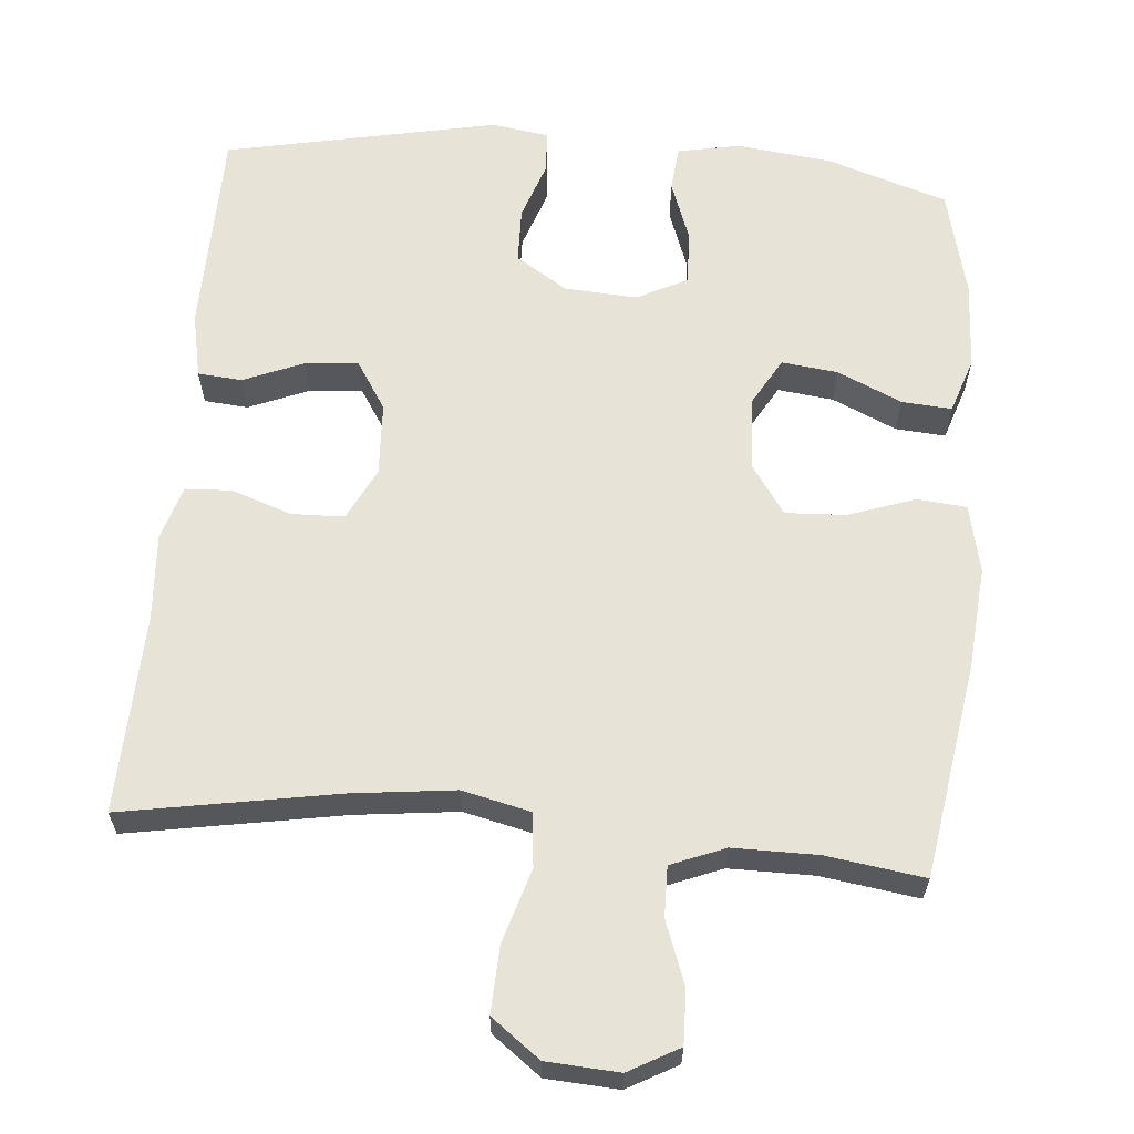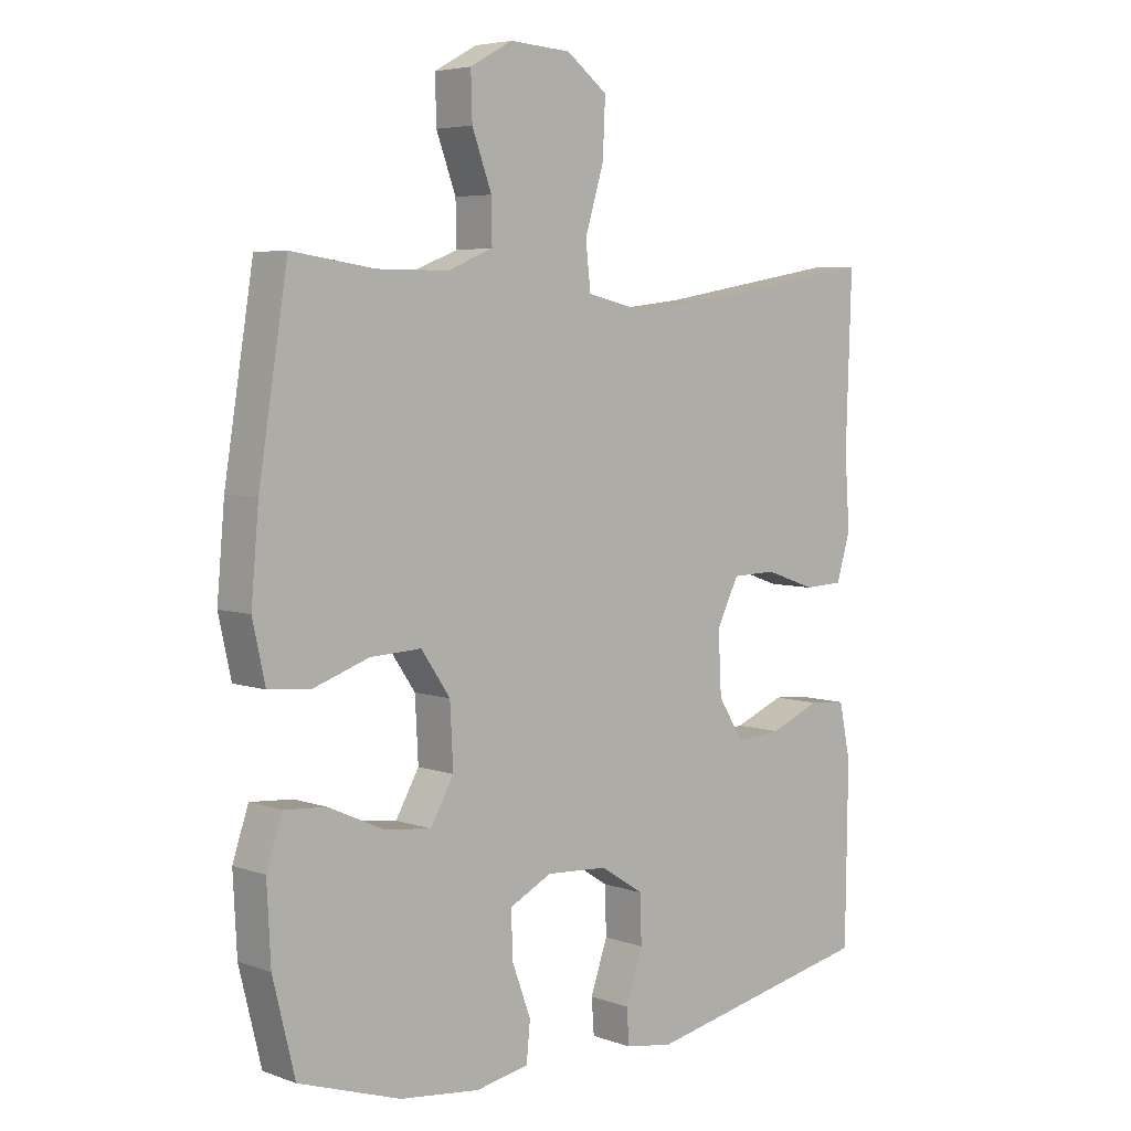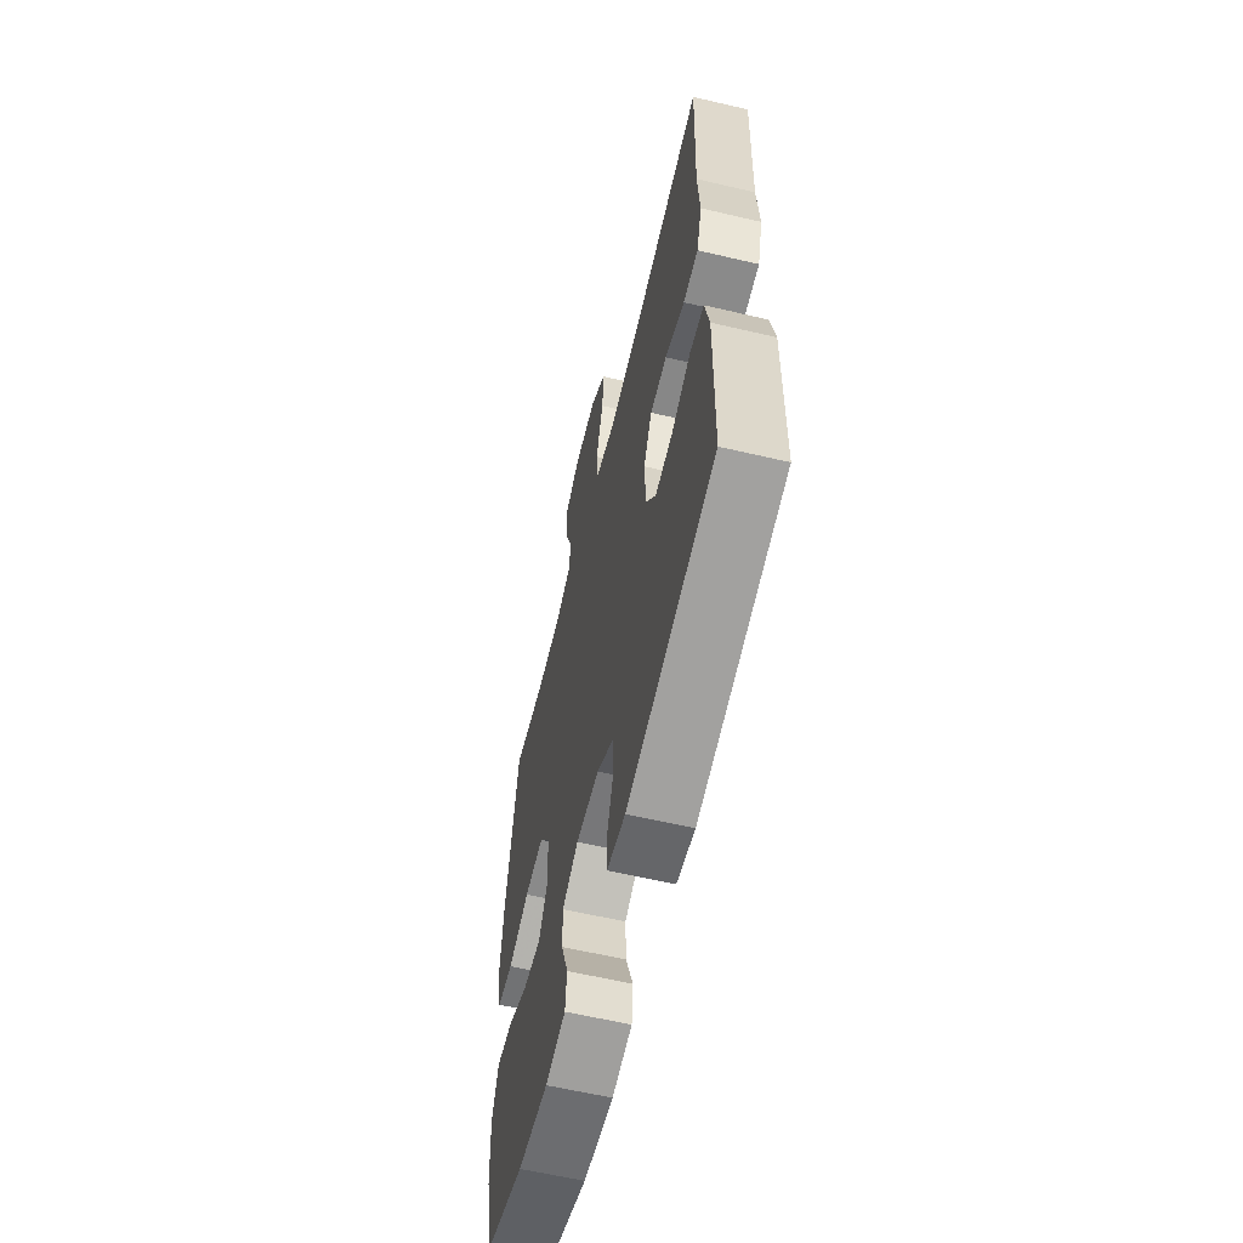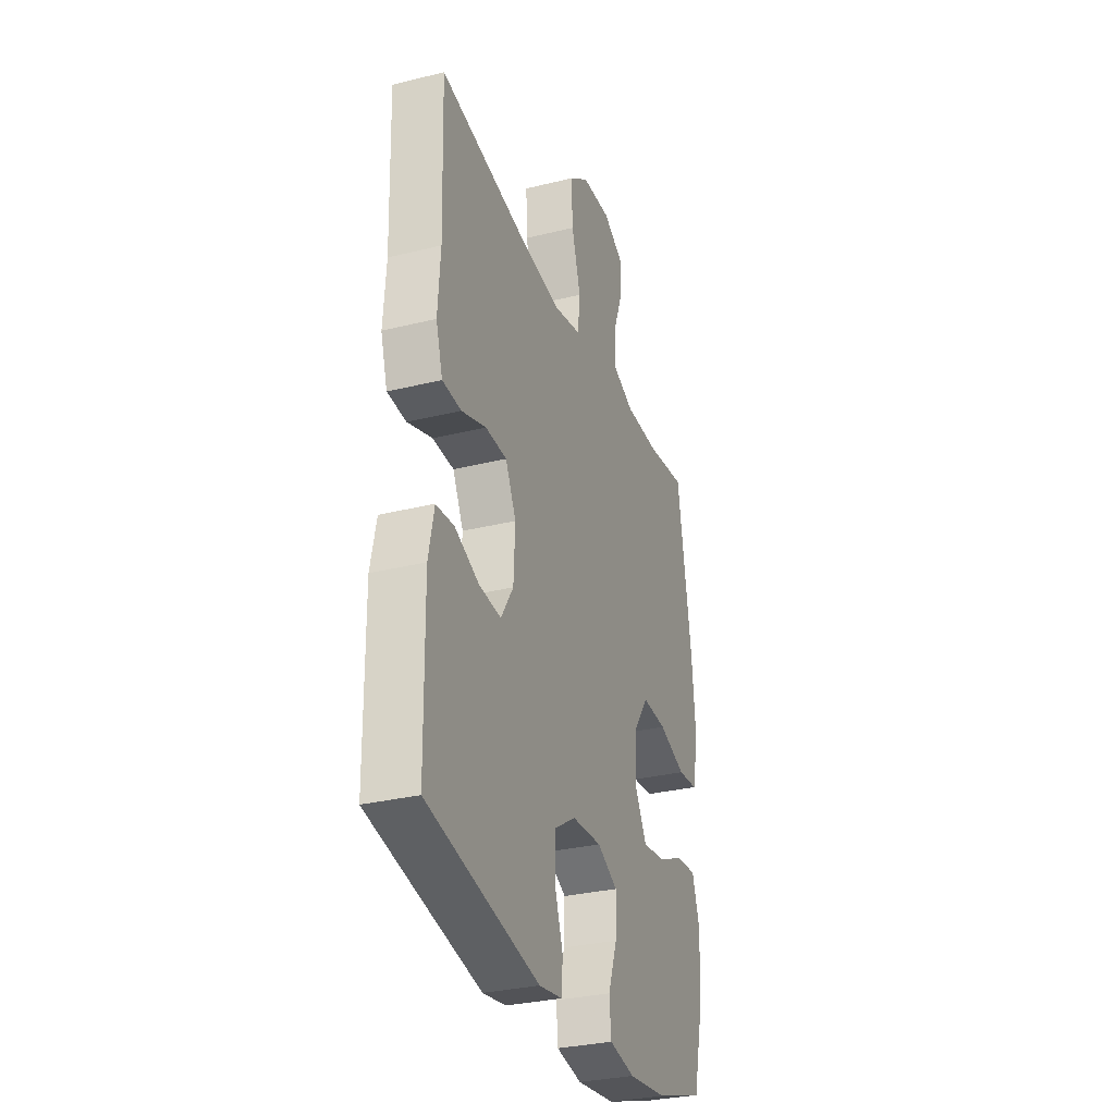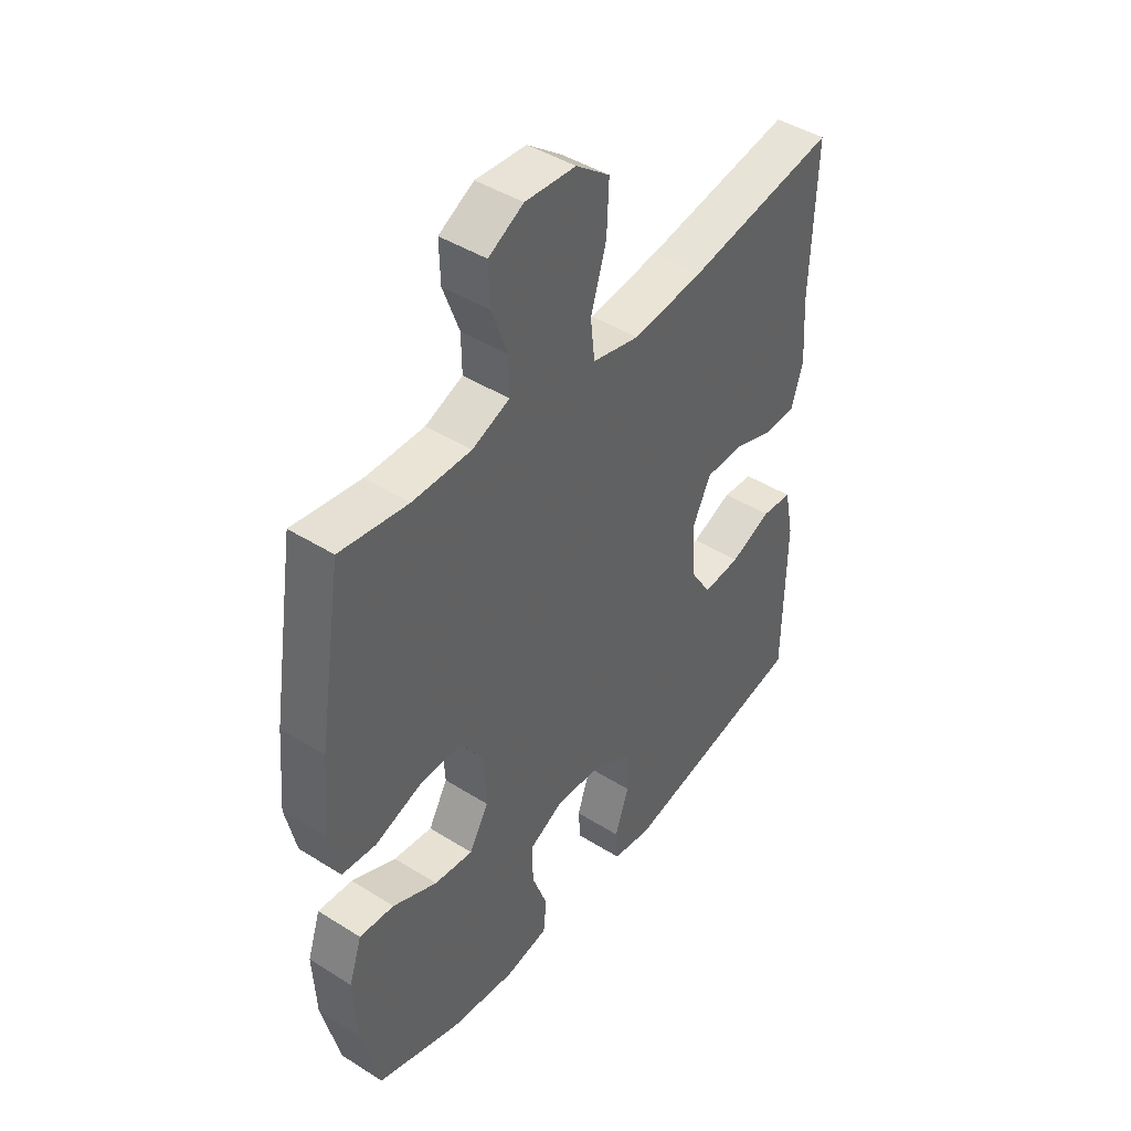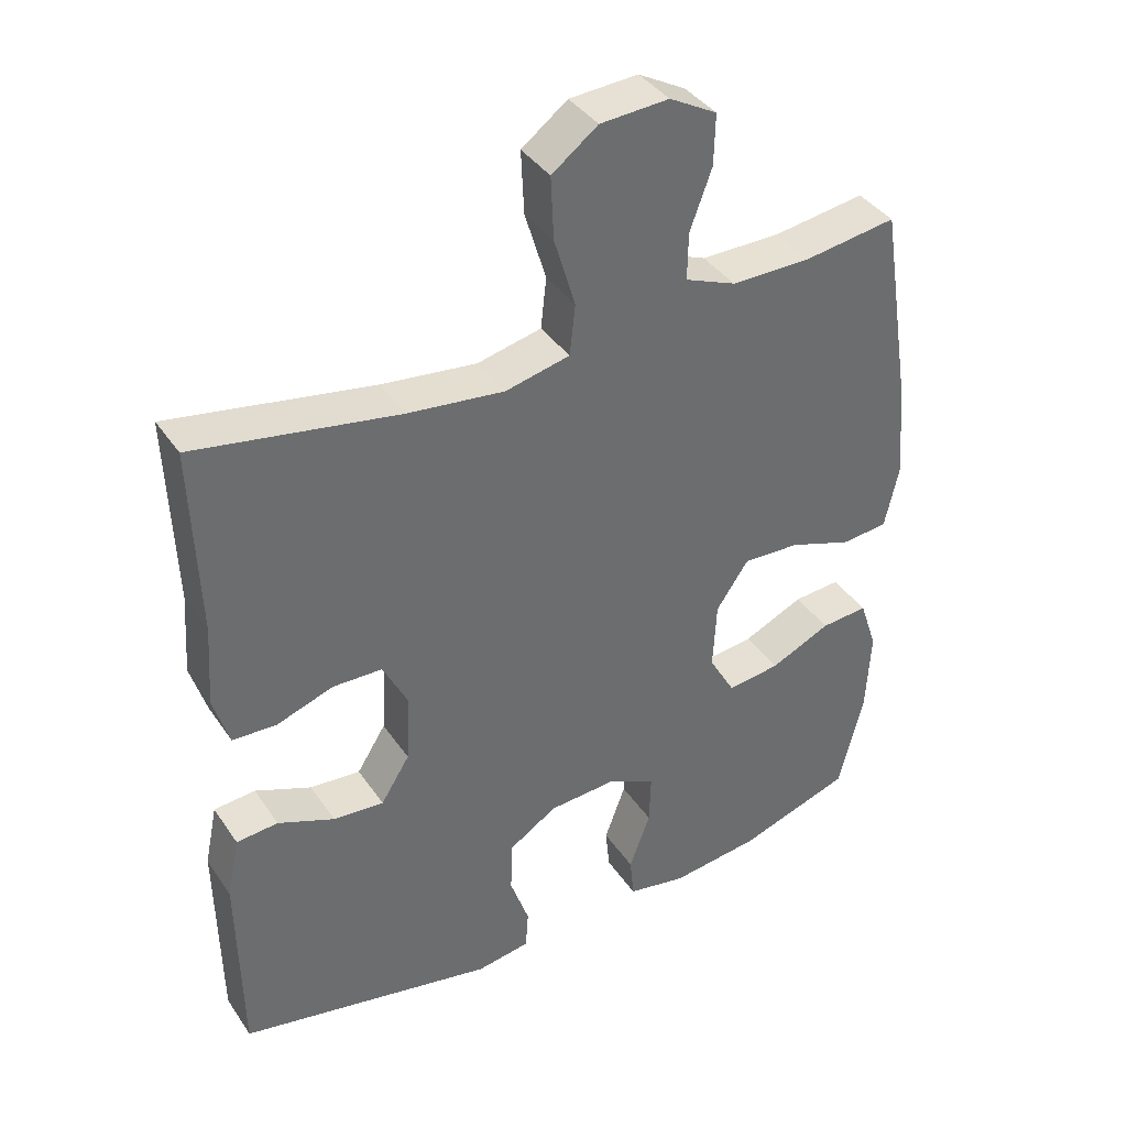
<metadata>
{"format":"obj","ext":"obj","renderer":"f3d","projection":"perspective","resolution":1024,"background":"white","views":[{"elev":62.4,"azim":4.9,"up":"+Y"},{"elev":5.2,"azim":137.6,"up":"+Z"},{"elev":-60.7,"azim":-103.5,"up":"+Z"},{"elev":-31.2,"azim":-70.6,"up":"+Z"},{"elev":43.9,"azim":126.5,"up":"+Z"},{"elev":38.9,"azim":-30.6,"up":"+Z"}]}
</metadata>
<code>
v -0.5 0.07 0.5
v -0.212 0.07 0.45
v -0.076 0.07 0.434
v 0.015 0.07 0.455
v 0.023 0.07 0.527
v -0.007 0.07 0.626
v -0.011 0.07 0.715
v 0.054 0.07 0.764
v 0.151 0.07 0.77
v 0.218 0.07 0.733
v 0.216 0.07 0.661
v 0.185 0.07 0.577
v 0.184 0.07 0.51
v 0.256 0.07 0.481
v 0.369 0.07 0.481
v 0.5 0.07 0.5
v 0.546 0.07 0.212
v 0.558 0.07 0.075
v 0.538 0.07 -0.016
v 0.472 0.07 -0.022
v 0.383 0.07 0.009
v 0.302 0.07 0.013
v 0.256 0.07 -0.054
v 0.251 0.07 -0.151
v 0.288 0.07 -0.216
v 0.363 0.07 -0.207
v 0.449 0.07 -0.168
v 0.516 0.07 -0.163
v 0.541 0.07 -0.238
v 0.535 0.07 -0.357
v 0.5 0.07 -0.5
v 0.339 0.07 -0.553
v 0.212 0.07 -0.568
v 0.128 0.07 -0.552
v 0.122 0.07 -0.491
v 0.152 0.07 -0.409
v 0.154 0.07 -0.337
v 0.087 0.07 -0.303
v -0.01 0.07 -0.309
v -0.079 0.07 -0.353
v -0.081 0.07 -0.428
v -0.054 0.07 -0.507
v -0.058 0.07 -0.563
v -0.134 0.07 -0.575
v -0.5 0.07 -0.5
v -0.504 0.07 -0.219
v -0.486 0.07 -0.132
v -0.427 0.07 -0.127
v -0.347 0.07 -0.16
v -0.275 0.07 -0.166
v -0.234 0.07 -0.101
v -0.229 0.07 -0.003
v -0.264 0.07 0.067
v -0.334 0.07 0.069
v -0.415 0.07 0.041
v -0.477 0.07 0.044
v -0.499 0.07 0.117
v -0.491 0.07 0.232
v -0.5 0 0.5
v -0.212 0 0.45
v -0.076 0 0.434
v 0.015 0 0.455
v 0.023 0 0.527
v -0.007 0 0.626
v -0.011 0 0.715
v 0.054 0 0.764
v 0.151 0 0.77
v 0.218 0 0.733
v 0.216 0 0.661
v 0.185 0 0.577
v 0.184 0 0.51
v 0.256 0 0.481
v 0.369 0 0.481
v 0.5 0 0.5
v 0.546 0 0.212
v 0.558 0 0.075
v 0.538 0 -0.016
v 0.472 0 -0.022
v 0.383 0 0.009
v 0.302 0 0.013
v 0.256 0 -0.054
v 0.251 0 -0.151
v 0.288 0 -0.216
v 0.363 0 -0.207
v 0.449 0 -0.168
v 0.516 0 -0.163
v 0.541 0 -0.238
v 0.535 0 -0.357
v 0.5 0 -0.5
v 0.339 0 -0.553
v 0.212 0 -0.568
v 0.128 0 -0.552
v 0.122 0 -0.491
v 0.152 0 -0.409
v 0.154 0 -0.337
v 0.087 0 -0.303
v -0.01 0 -0.309
v -0.079 0 -0.353
v -0.081 0 -0.428
v -0.054 0 -0.507
v -0.058 0 -0.563
v -0.134 0 -0.575
v -0.5 0 -0.5
v -0.504 0 -0.219
v -0.486 0 -0.132
v -0.427 0 -0.127
v -0.347 0 -0.16
v -0.275 0 -0.166
v -0.234 0 -0.101
v -0.229 0 -0.003
v -0.264 0 0.067
v -0.334 0 0.069
v -0.415 0 0.041
v -0.477 0 0.044
v -0.499 0 0.117
v -0.491 0 0.232
f 55 56 57 58
f 54 55 58 1
f 53 54 1 2
f 52 53 2 3
f 51 52 3 4
f 46 47 48 49
f 46 49 50
f 45 46 50
f 44 45 50
f 41 42 43 44
f 40 41 44 50
f 39 40 50 51
f 33 34 35 36
f 33 36 37
f 32 33 37
f 31 32 37
f 30 31 37 38
f 26 27 28 29
f 25 26 29 30
f 18 19 20 21
f 18 21 22
f 15 16 17 18
f 14 15 18 22
f 13 14 22 23
f 9 10 11 12
f 9 12 13
f 8 9 13
f 5 6 7 8
f 4 5 8 13
f 38 39 51 4
f 25 30 38
f 24 25 38
f 23 24 38
f 4 13 23 38
f 116 115 114 113
f 59 116 113 112
f 60 59 112 111
f 61 60 111 110
f 62 61 110 109
f 107 106 105 104
f 108 107 104
f 108 104 103
f 108 103 102
f 102 101 100 99
f 108 102 99 98
f 109 108 98 97
f 94 93 92 91
f 95 94 91
f 95 91 90
f 95 90 89
f 96 95 89 88
f 87 86 85 84
f 88 87 84 83
f 79 78 77 76
f 80 79 76
f 76 75 74 73
f 80 76 73 72
f 81 80 72 71
f 70 69 68 67
f 71 70 67
f 71 67 66
f 66 65 64 63
f 71 66 63 62
f 62 109 97 96
f 96 88 83
f 96 83 82
f 96 82 81
f 96 81 71 62
f 1 59 60 2
f 2 60 61 3
f 3 61 62 4
f 4 62 63 5
f 5 63 64 6
f 6 64 65 7
f 7 65 66 8
f 8 66 67 9
f 9 67 68 10
f 10 68 69 11
f 11 69 70 12
f 12 70 71 13
f 13 71 72 14
f 14 72 73 15
f 15 73 74 16
f 16 74 75 17
f 17 75 76 18
f 18 76 77 19
f 19 77 78 20
f 20 78 79 21
f 21 79 80 22
f 22 80 81 23
f 23 81 82 24
f 24 82 83 25
f 25 83 84 26
f 26 84 85 27
f 27 85 86 28
f 28 86 87 29
f 29 87 88 30
f 30 88 89 31
f 31 89 90 32
f 32 90 91 33
f 33 91 92 34
f 34 92 93 35
f 35 93 94 36
f 36 94 95 37
f 37 95 96 38
f 38 96 97 39
f 39 97 98 40
f 40 98 99 41
f 41 99 100 42
f 42 100 101 43
f 43 101 102 44
f 44 102 103 45
f 45 103 104 46
f 46 104 105 47
f 47 105 106 48
f 48 106 107 49
f 49 107 108 50
f 50 108 109 51
f 51 109 110 52
f 52 110 111 53
f 53 111 112 54
f 54 112 113 55
f 55 113 114 56
f 56 114 115 57
f 57 115 116 58
f 58 116 59 1

</code>
